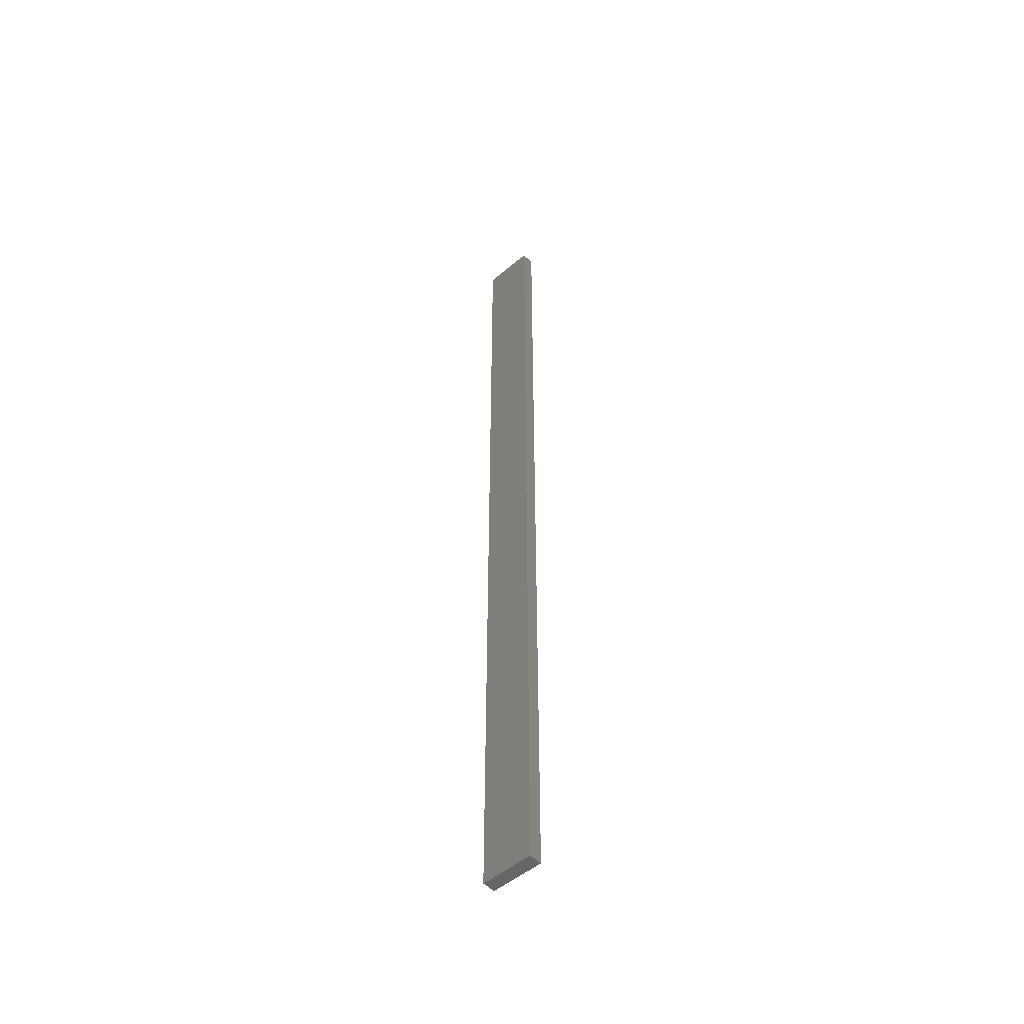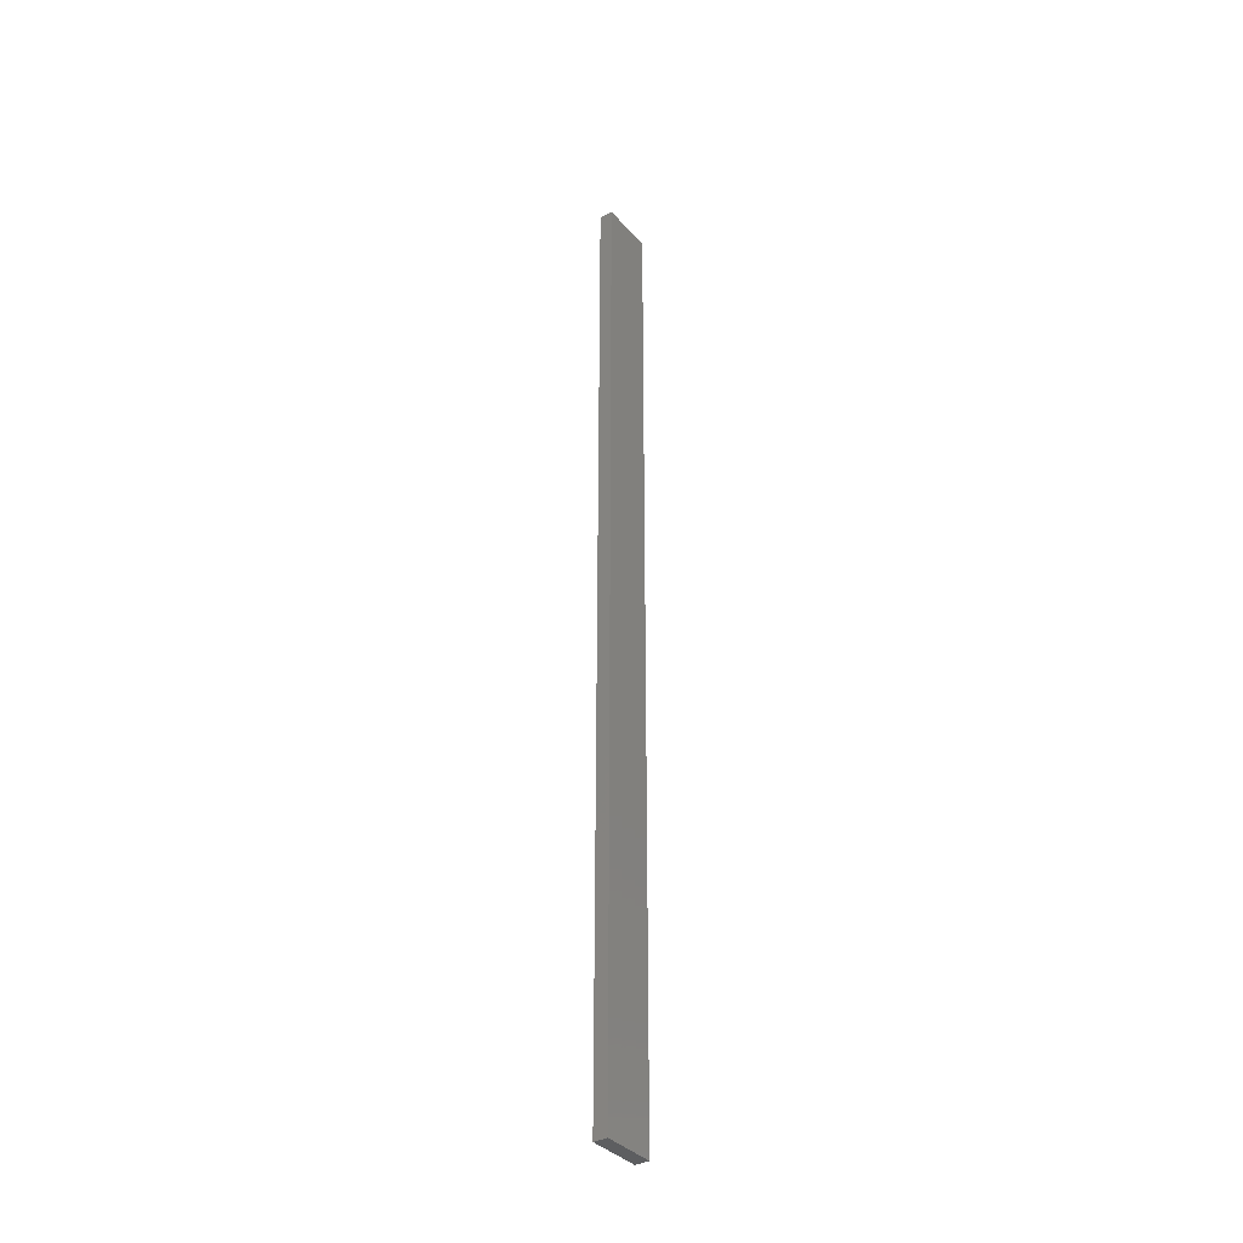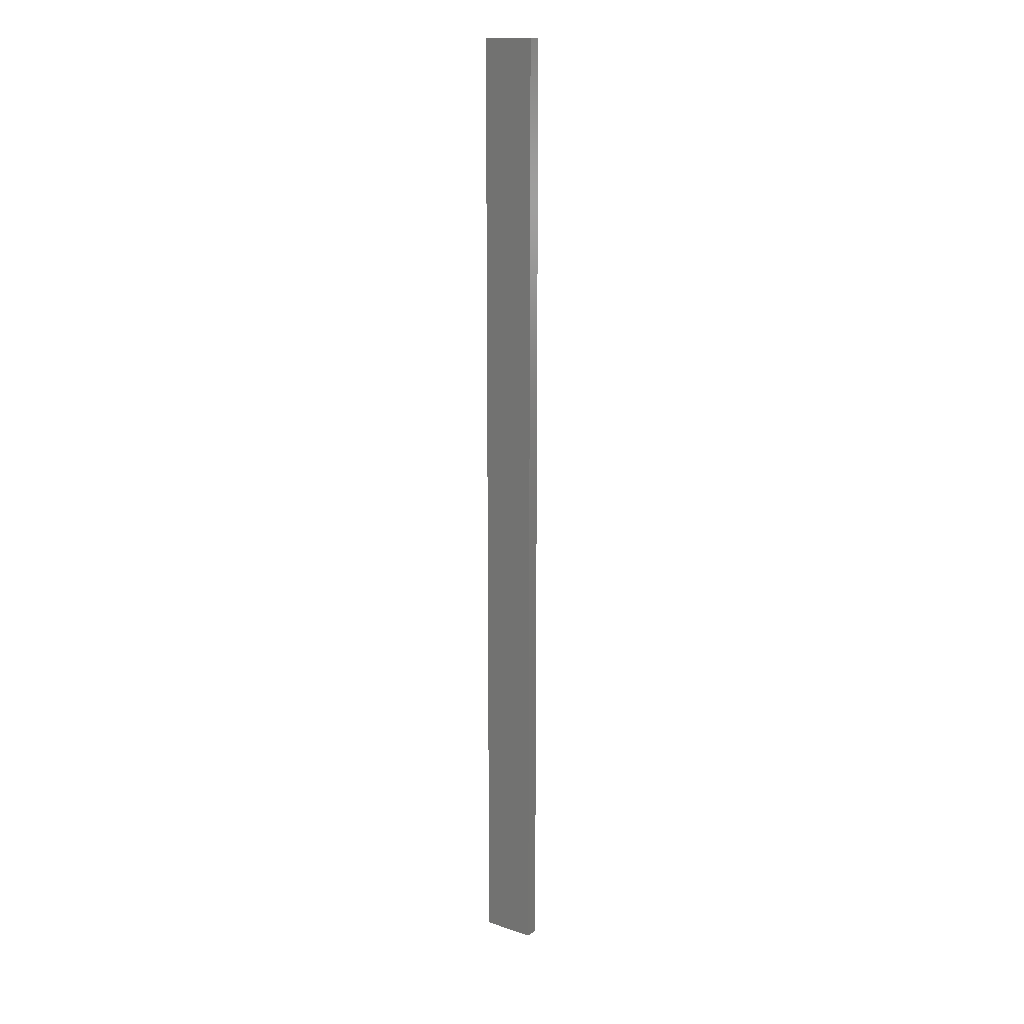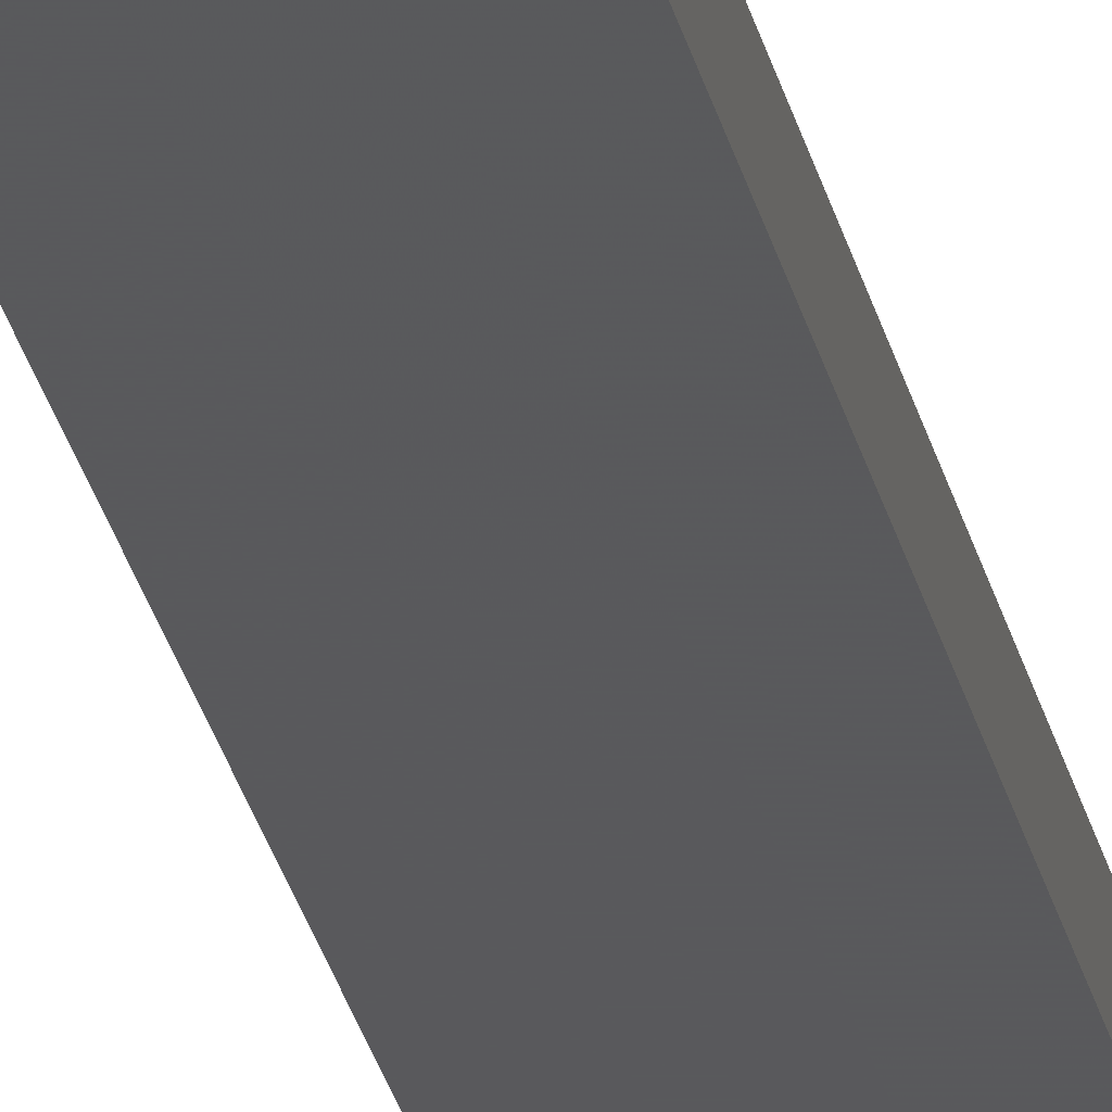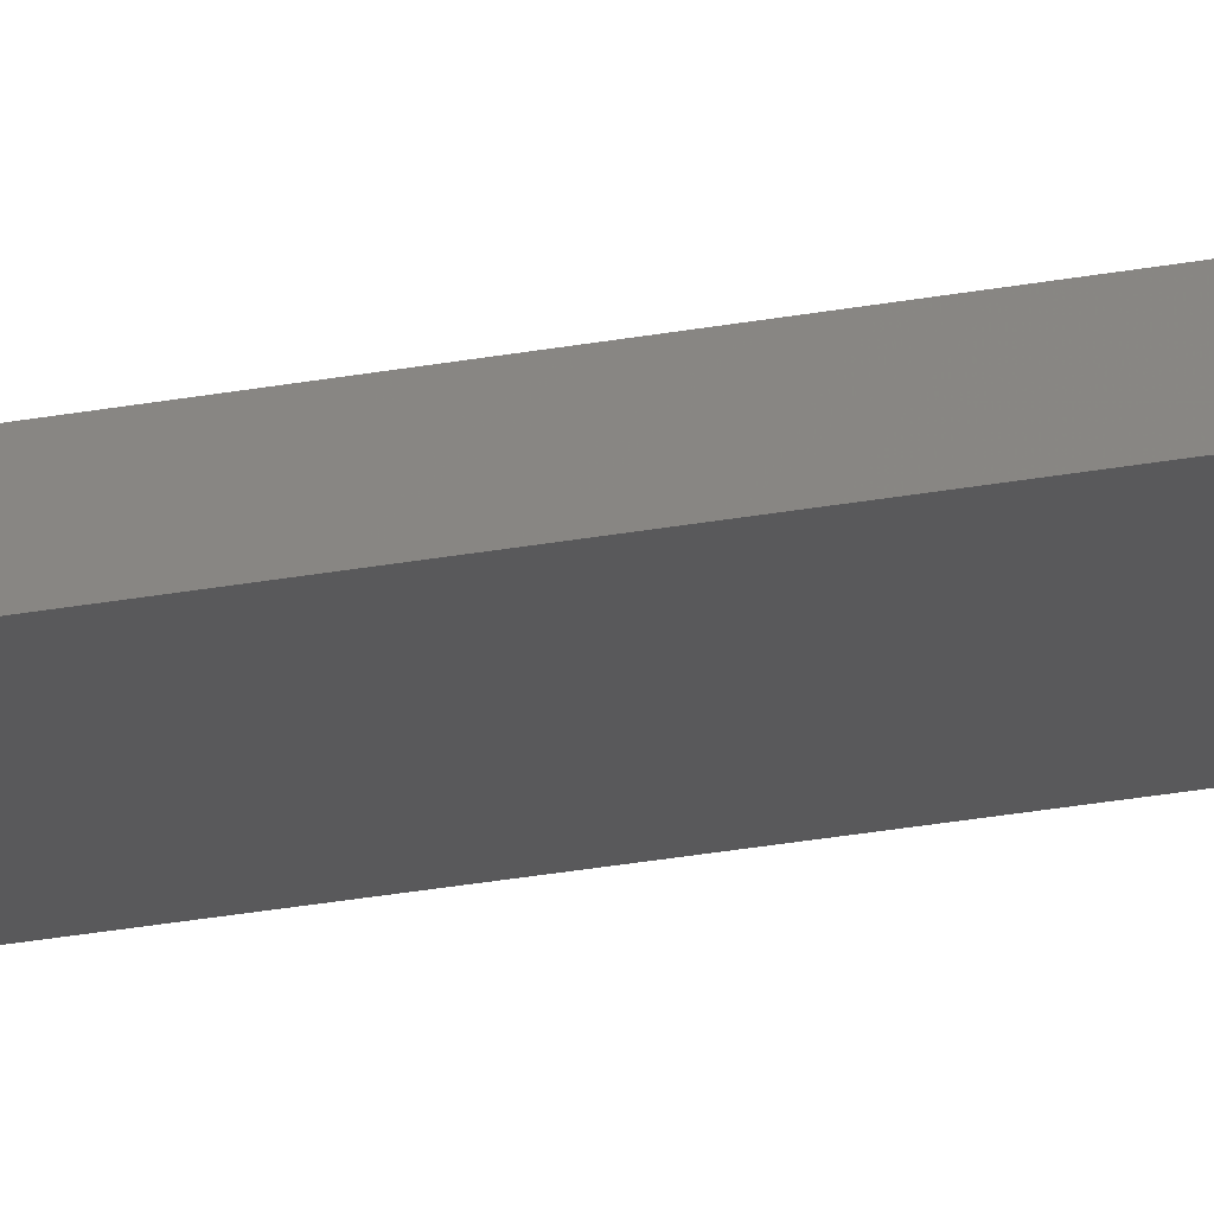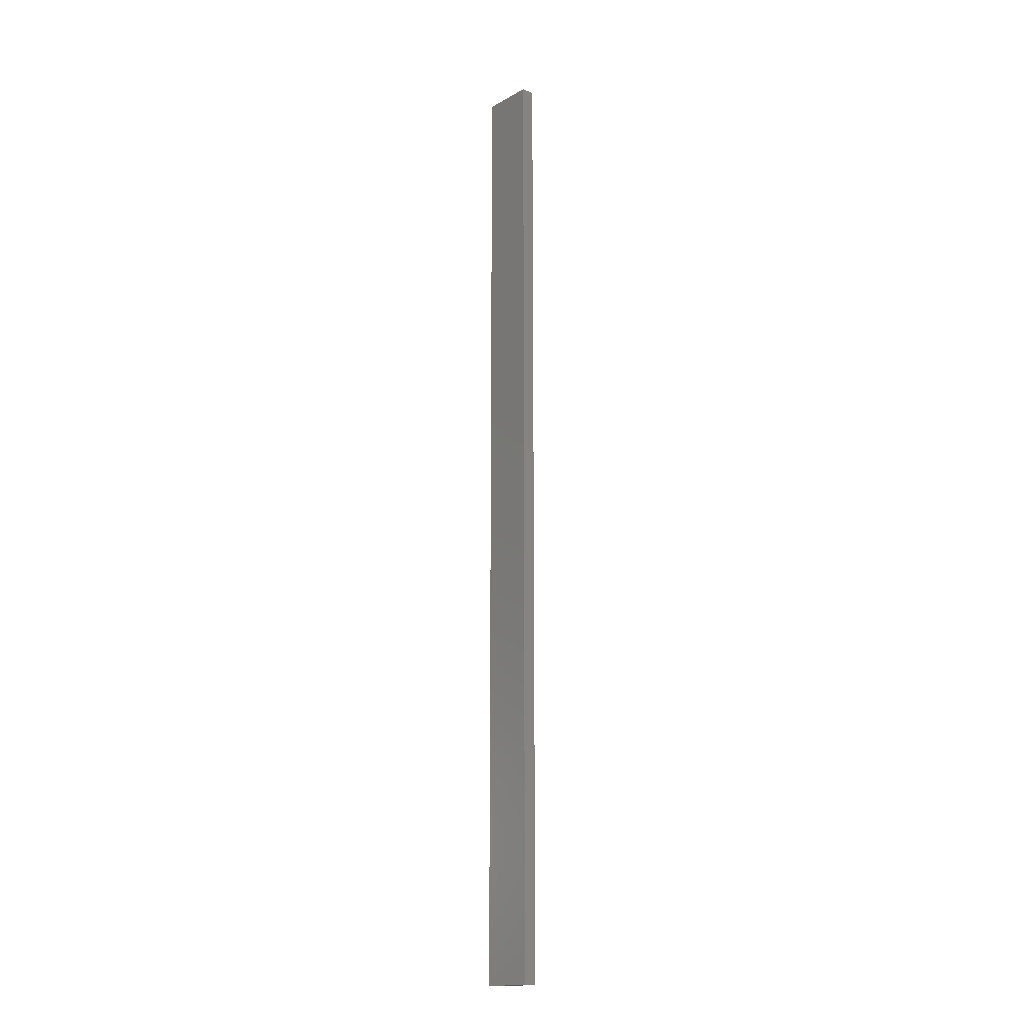
<metadata>
{"format":"stl","ext":"stl","renderer":"f3d","projection":"perspective","resolution":1024,"background":"white","views":[{"elev":-50.8,"azim":42.7,"up":"+Z"},{"elev":-35.9,"azim":-54.9,"up":"+Z"},{"elev":14.9,"azim":35.2,"up":"+Z"},{"elev":-22.4,"azim":9.9,"up":"+Y"},{"elev":-22.2,"azim":109.3,"up":"+Y"},{"elev":-15.6,"azim":-130.9,"up":"+Z"}]}
</metadata>
<code>
# stl→obj: 16 verts, 28 faces
v -0.4731 -4.301 158.4
v -0.4064 -4.301 158.4
v -0.4064 -4.301 161.9
v -0.4731 -4.301 161.9
v -0.5398 -4.301 158.4
v -0.5398 -4.301 161.9
v -0.6064 -4.301 158.4
v -0.6064 -4.301 161.9
v -0.6064 -4.251 161.9
v -0.6064 -4.251 158.4
v -0.4065 -4.251 161.9
v -0.4065 -4.251 158.4
v -0.4732 -4.251 161.9
v -0.4732 -4.251 158.4
v -0.5398 -4.251 161.9
v -0.5398 -4.251 158.4
f 1 2 3
f 1 3 4
f 5 4 6
f 5 1 4
f 7 6 8
f 7 5 6
f 7 9 10
f 8 9 7
f 11 12 13
f 13 14 15
f 12 14 13
f 15 16 9
f 14 16 15
f 16 10 9
f 12 3 2
f 11 3 12
f 15 9 8
f 6 15 8
f 4 13 15
f 4 15 6
f 3 11 13
f 3 13 4
f 10 16 7
f 16 5 7
f 14 1 16
f 16 1 5
f 14 12 1
f 12 2 1

</code>
